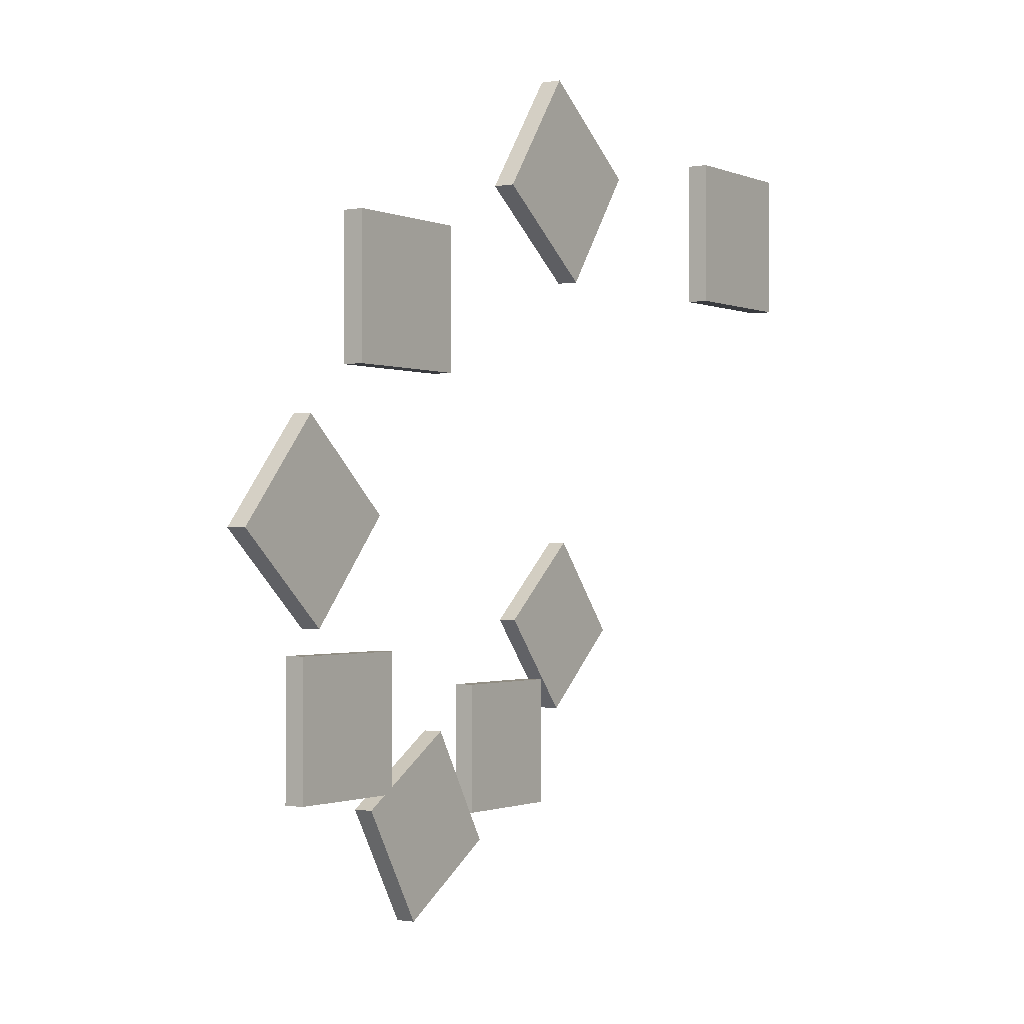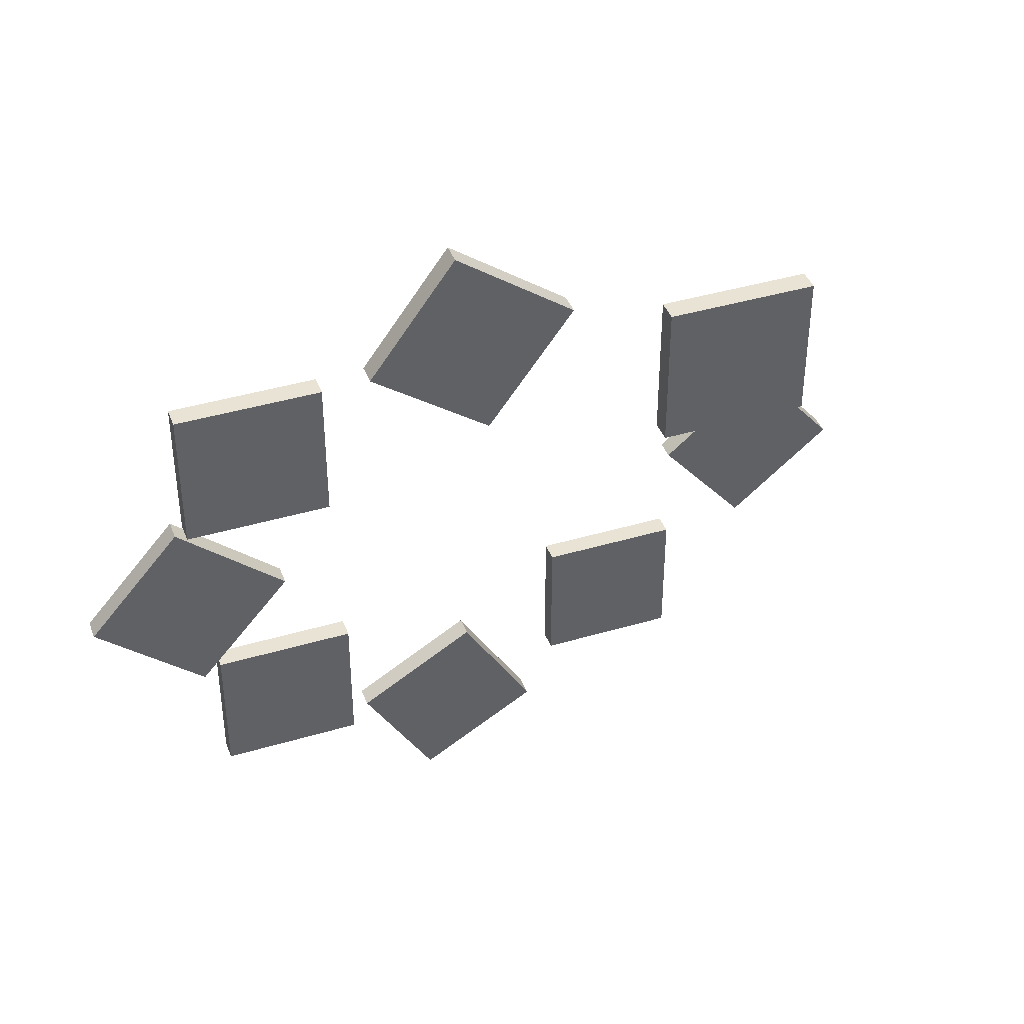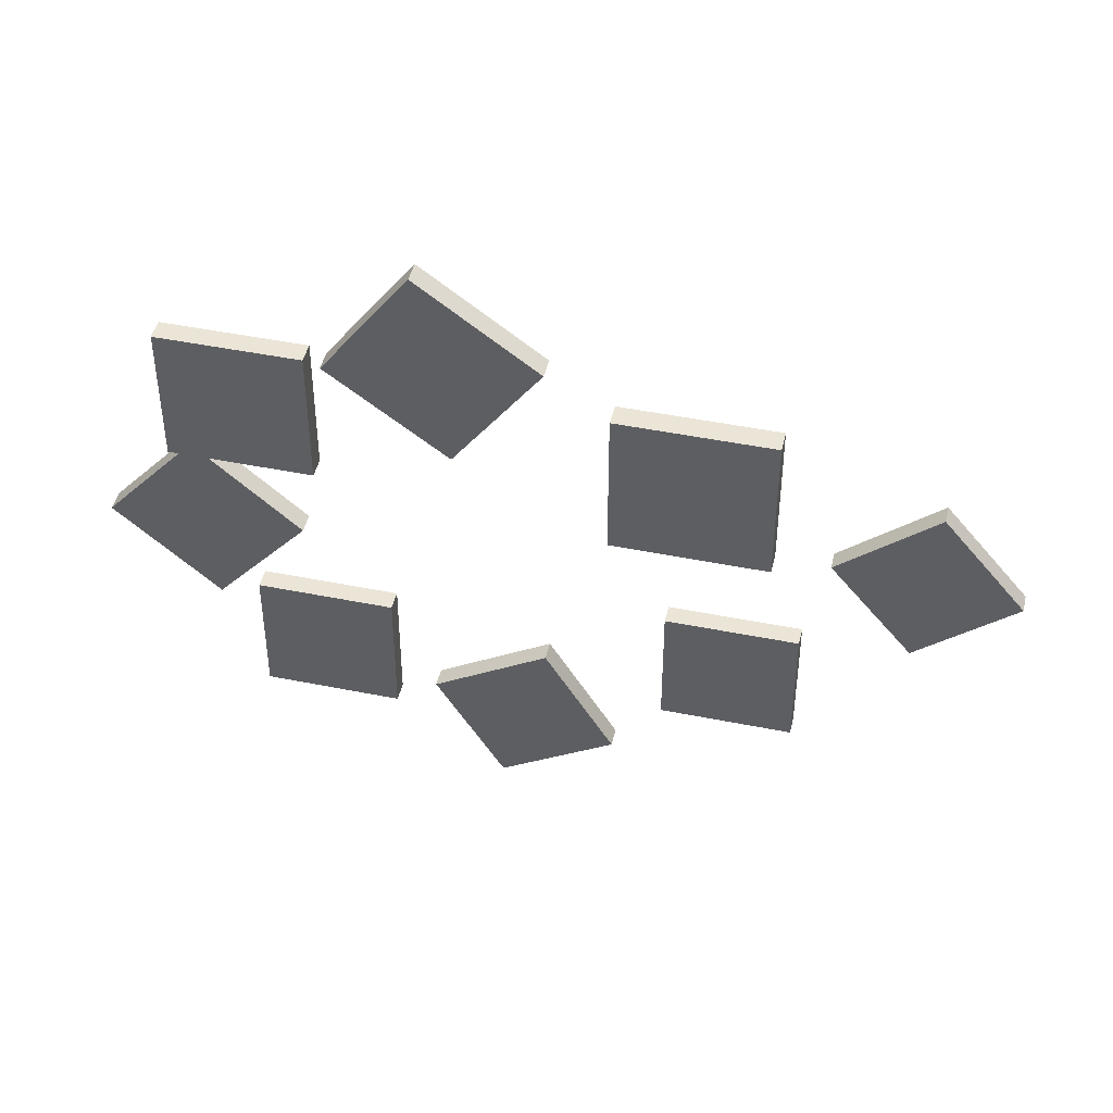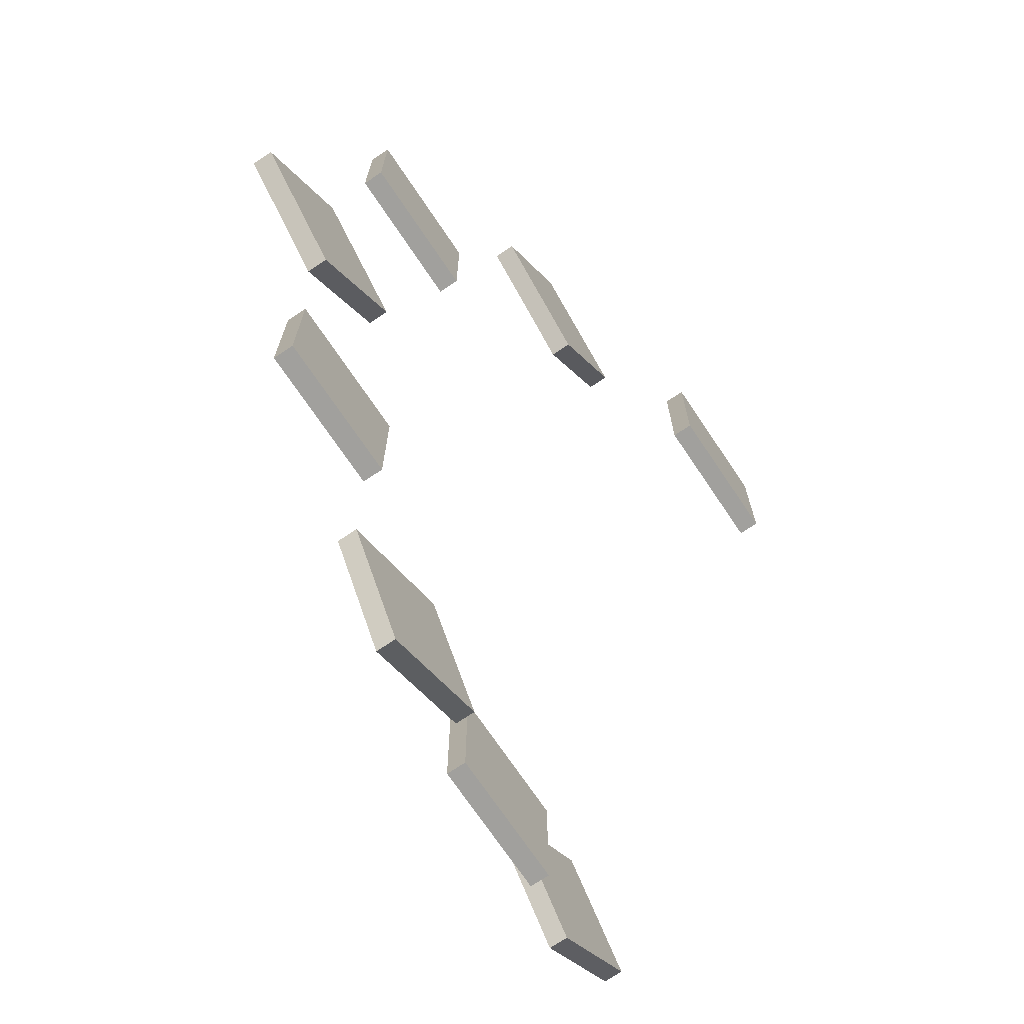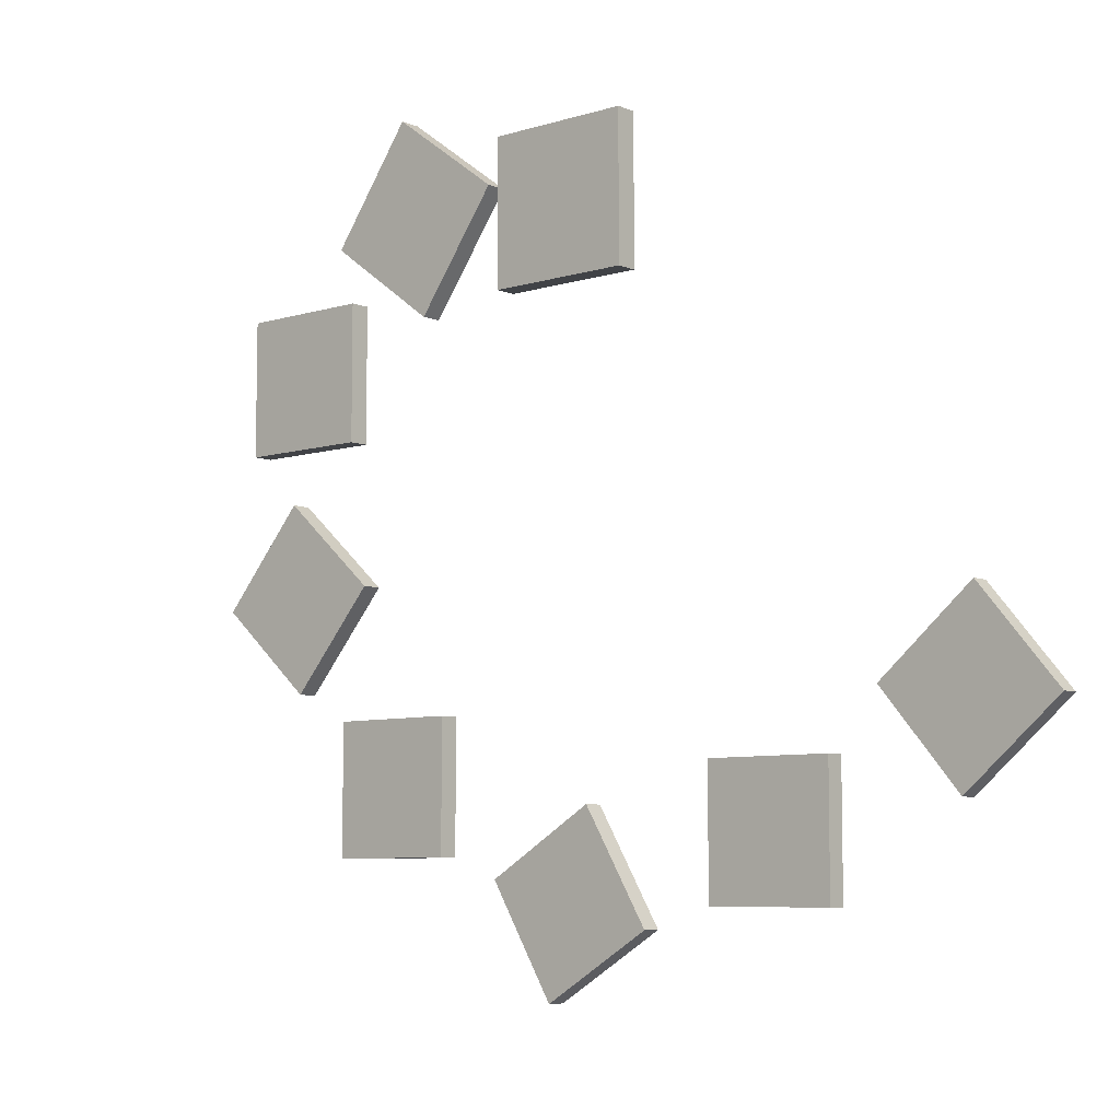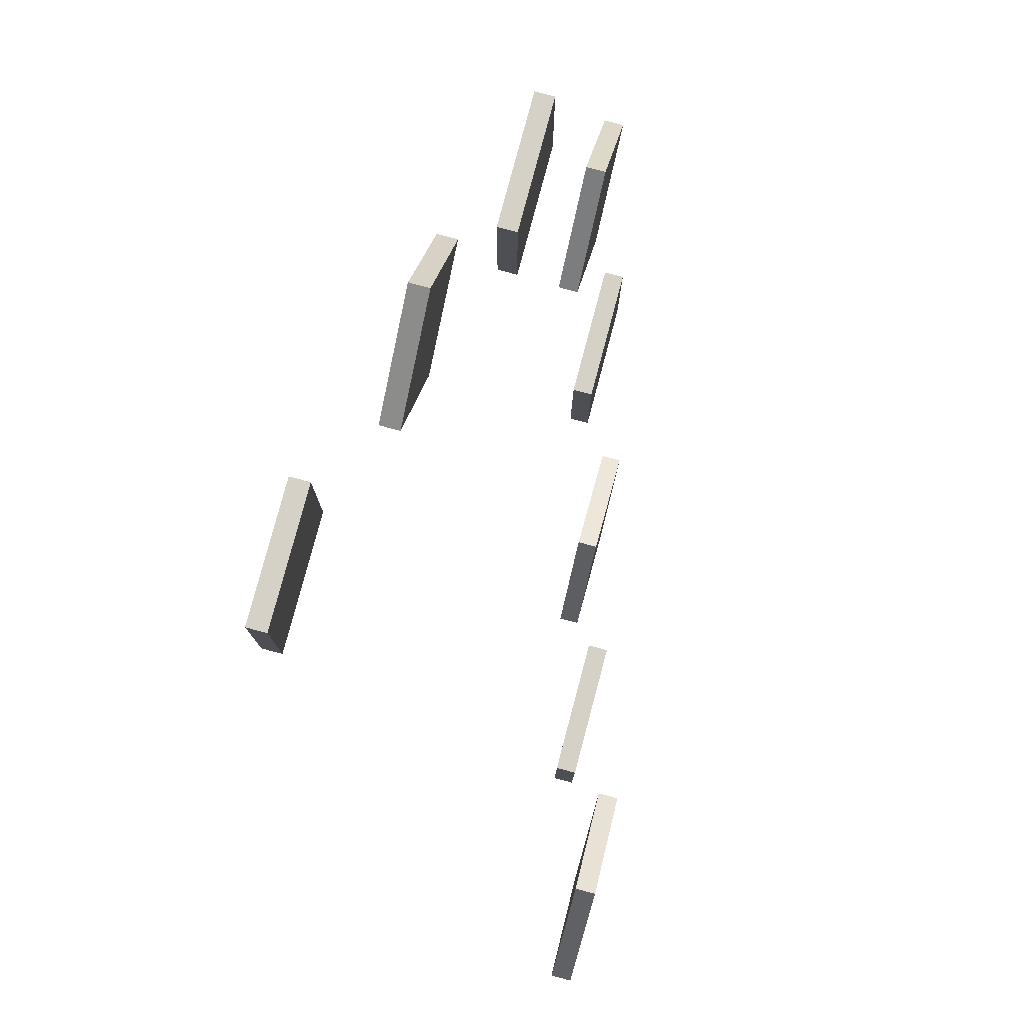
<metadata>
{"format":"obj","ext":"obj","renderer":"f3d","projection":"perspective","resolution":1024,"background":"white","views":[{"elev":-1.0,"azim":-56.4,"up":"+Z"},{"elev":41.2,"azim":-19.8,"up":"+Z"},{"elev":45.8,"azim":13.1,"up":"+Z"},{"elev":-71.6,"azim":-56.1,"up":"+Z"},{"elev":-7.2,"azim":41.2,"up":"+Z"},{"elev":79.1,"azim":104.9,"up":"+Z"}]}
</metadata>
<code>
o SpiralStaircase
v 16.07 5.1 59.13
v 16.07 8.494 59.13
v 16.07 5.1 35.93
v 16.07 8.494 35.93
v 39.28 5.1 59.13
v 39.28 8.494 59.13
v 39.28 5.1 35.93
v 39.28 8.494 35.93
v -27.85 15.48 51.03
v -27.85 18.87 51.03
v -9.123 15.48 37.33
v -9.123 18.87 37.33
v -14.15 15.48 69.76
v -14.15 18.87 69.76
v 4.576 15.48 56.06
v 4.576 18.87 56.06
v -56.52 23.52 44.48
v -56.52 26.91 44.48
v -56.52 23.52 21.28
v -56.52 26.91 21.28
v -33.32 23.52 44.48
v -33.32 26.91 44.48
v -33.32 23.52 21.28
v -33.32 26.91 21.28
v -72.19 32.87 -3.3
v -72.19 36.27 -3.3
v -54.75 32.87 -18.6
v -54.75 36.27 -18.6
v -56.89 32.87 14.14
v -56.89 36.27 14.14
v -39.45 32.87 -1.151
v -39.45 36.27 -1.151
v -50.73 39.26 -23.05
v -50.73 42.65 -23.05
v -50.73 39.26 -46.26
v -50.73 42.65 -46.26
v -27.53 39.26 -23.05
v -27.53 42.65 -23.05
v -27.53 39.26 -46.26
v -27.53 42.65 -46.26
v -22.78 47.05 -49.83
v -22.78 50.44 -49.83
v -10.81 47.05 -69.71
v -10.81 50.44 -69.71
v -2.906 47.05 -37.86
v -2.906 50.44 -37.86
v 9.062 47.05 -57.74
v 9.062 50.44 -57.74
v 16.47 53.86 -30.92
v 16.47 57.26 -30.92
v 16.47 53.86 -54.13
v 16.47 57.26 -54.13
v 39.68 53.86 -30.92
v 39.68 57.26 -30.92
v 39.68 53.86 -54.13
v 39.68 57.26 -54.13
v 43.05 62.18 -19.95
v 43.05 65.58 -19.95
v 58.02 62.18 -37.68
v 58.02 65.58 -37.68
v 60.78 62.18 -4.981
v 60.78 65.58 -4.981
v 75.75 62.18 -22.71
v 75.75 65.58 -22.71
f 2 3 1
f 4 7 3
f 8 5 7
f 6 1 5
f 7 1 3
f 4 6 8
f 10 11 9
f 12 15 11
f 16 13 15
f 14 9 13
f 15 9 11
f 12 14 16
f 18 19 17
f 20 23 19
f 24 21 23
f 22 17 21
f 23 17 19
f 20 22 24
f 26 27 25
f 28 31 27
f 32 29 31
f 30 25 29
f 31 25 27
f 32 26 30
f 34 35 33
f 36 39 35
f 40 37 39
f 38 33 37
f 39 33 35
f 36 38 40
f 42 43 41
f 44 47 43
f 48 45 47
f 46 41 45
f 47 41 43
f 44 46 48
f 50 51 49
f 52 55 51
f 56 53 55
f 54 49 53
f 55 49 51
f 52 54 56
f 58 59 57
f 60 63 59
f 64 61 63
f 62 57 61
f 63 57 59
f 60 62 64
f 2 4 3
f 4 8 7
f 8 6 5
f 6 2 1
f 7 5 1
f 4 2 6
f 10 12 11
f 12 16 15
f 16 14 13
f 14 10 9
f 15 13 9
f 12 10 14
f 18 20 19
f 20 24 23
f 24 22 21
f 22 18 17
f 23 21 17
f 20 18 22
f 26 28 27
f 28 32 31
f 32 30 29
f 30 26 25
f 31 29 25
f 32 28 26
f 34 36 35
f 36 40 39
f 40 38 37
f 38 34 33
f 39 37 33
f 36 34 38
f 42 44 43
f 44 48 47
f 48 46 45
f 46 42 41
f 47 45 41
f 44 42 46
f 50 52 51
f 52 56 55
f 56 54 53
f 54 50 49
f 55 53 49
f 52 50 54
f 58 60 59
f 60 64 63
f 64 62 61
f 62 58 57
f 63 61 57
f 60 58 62

</code>
